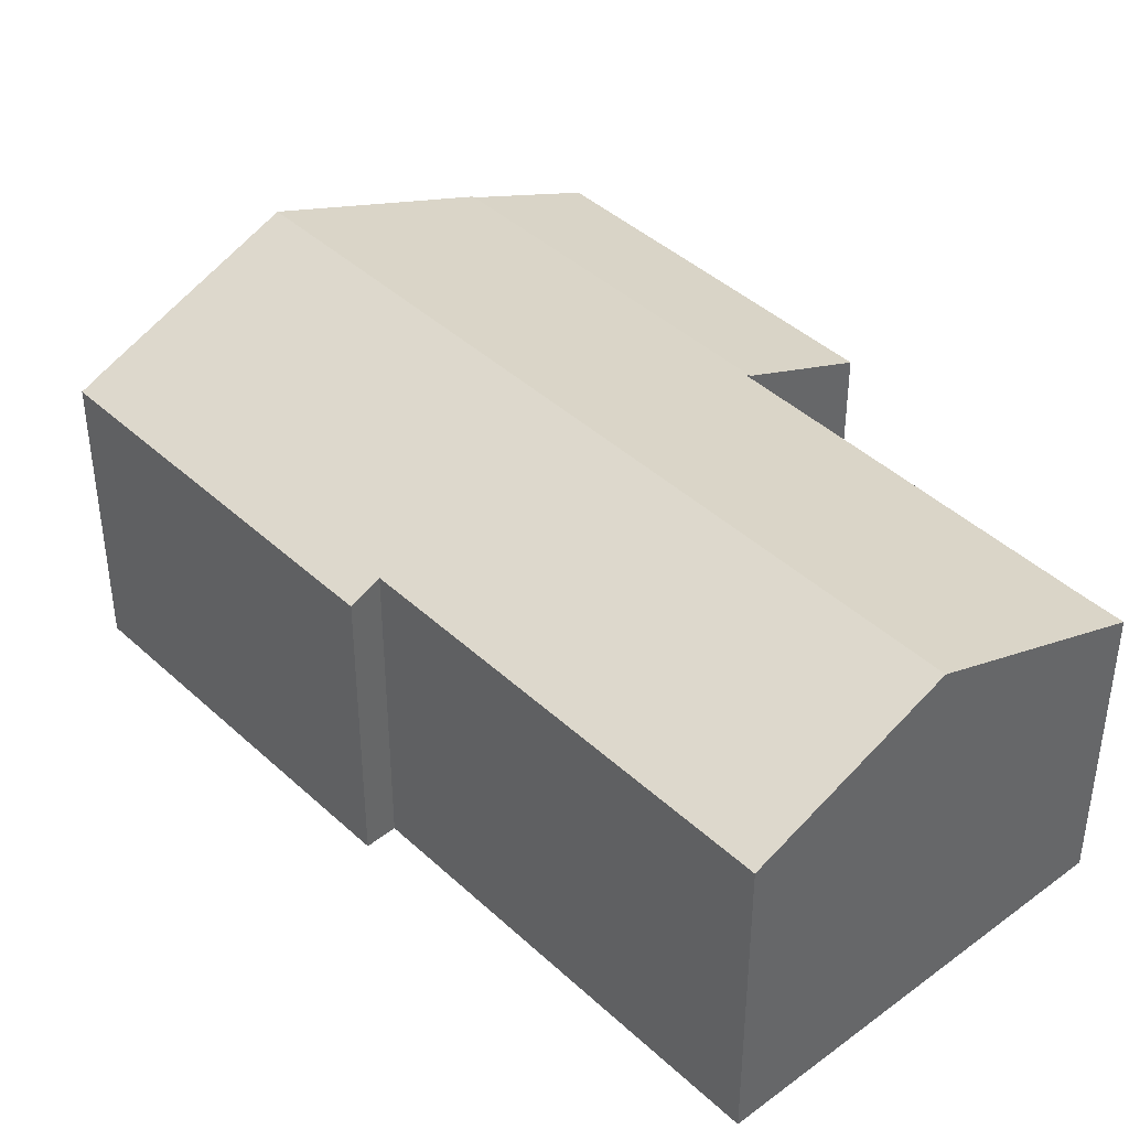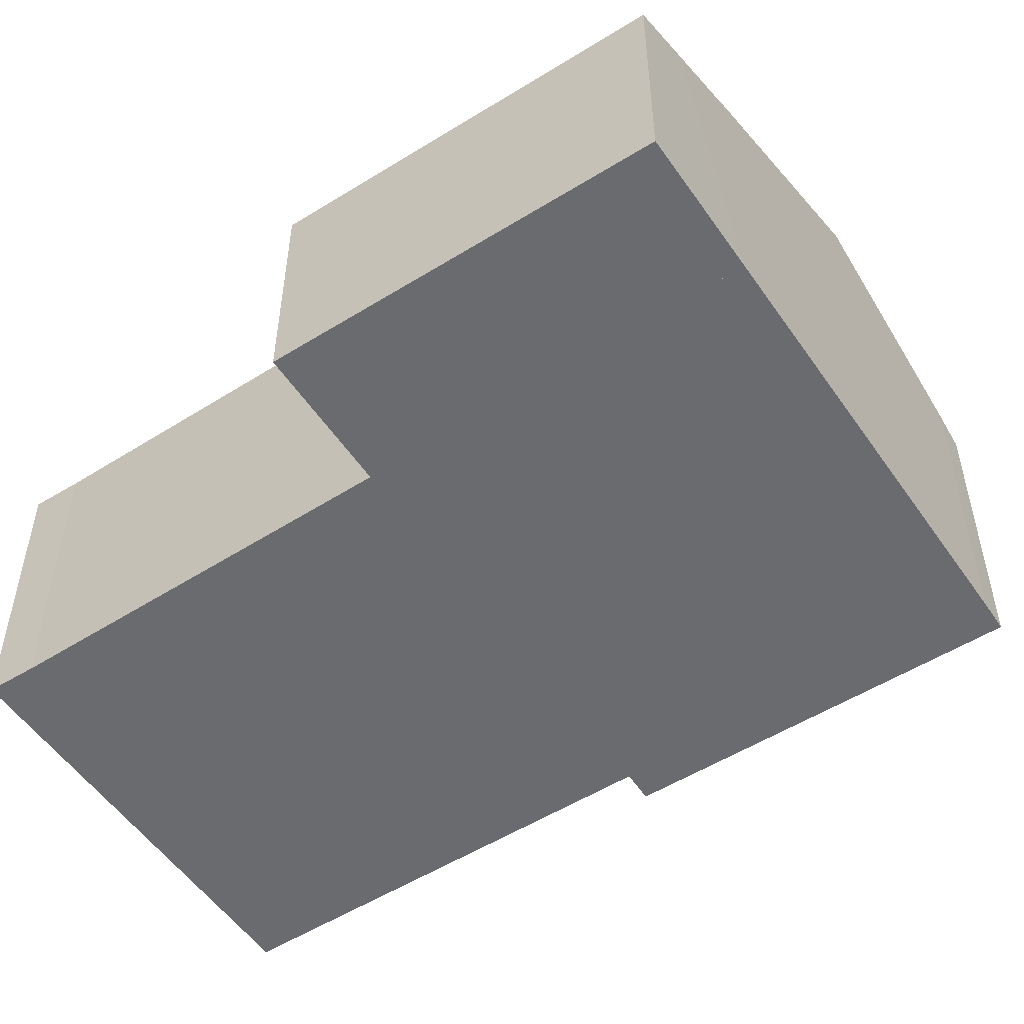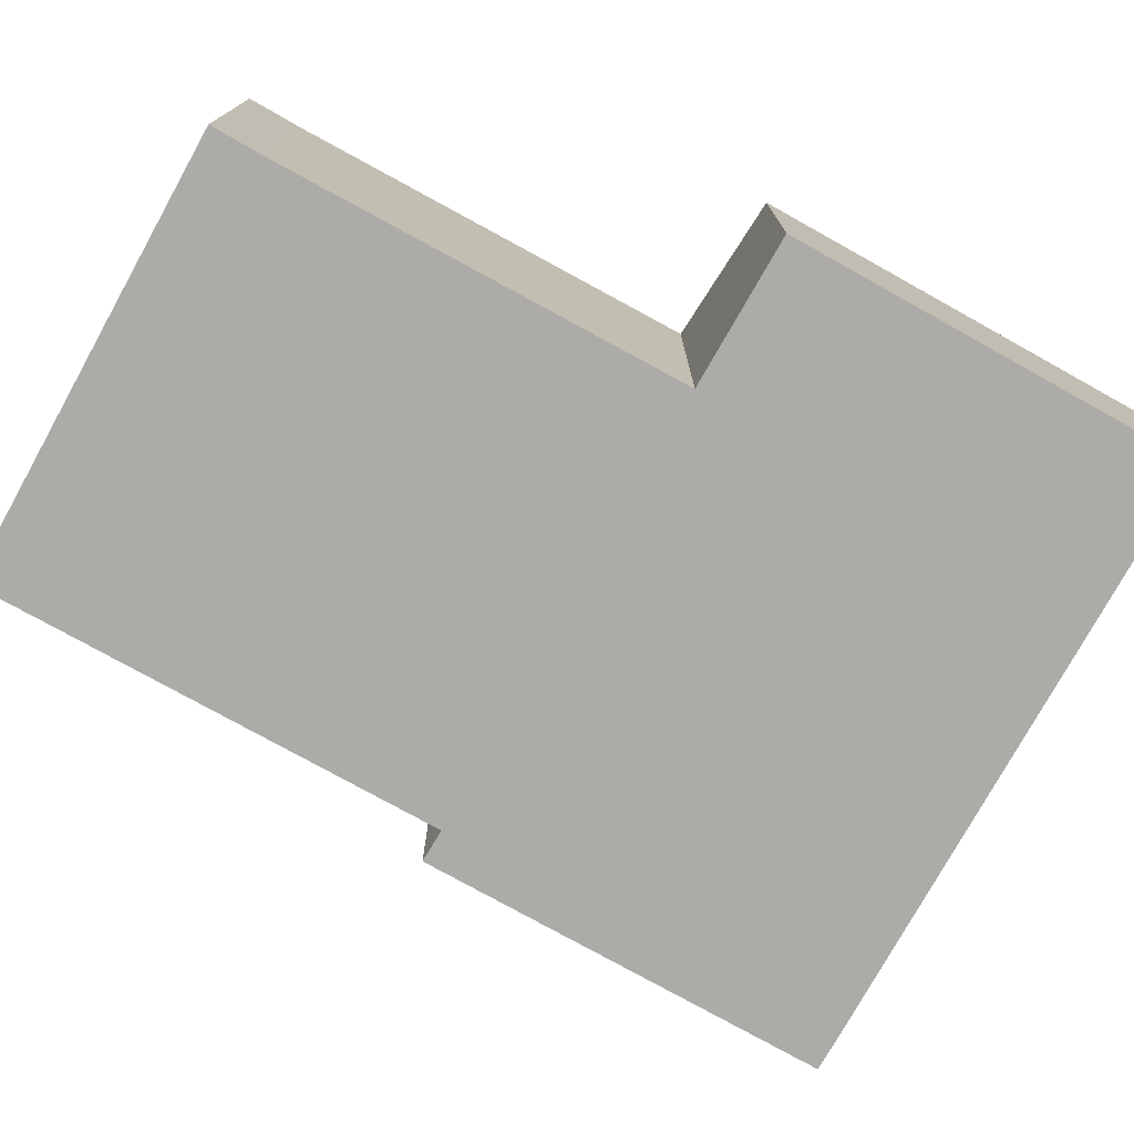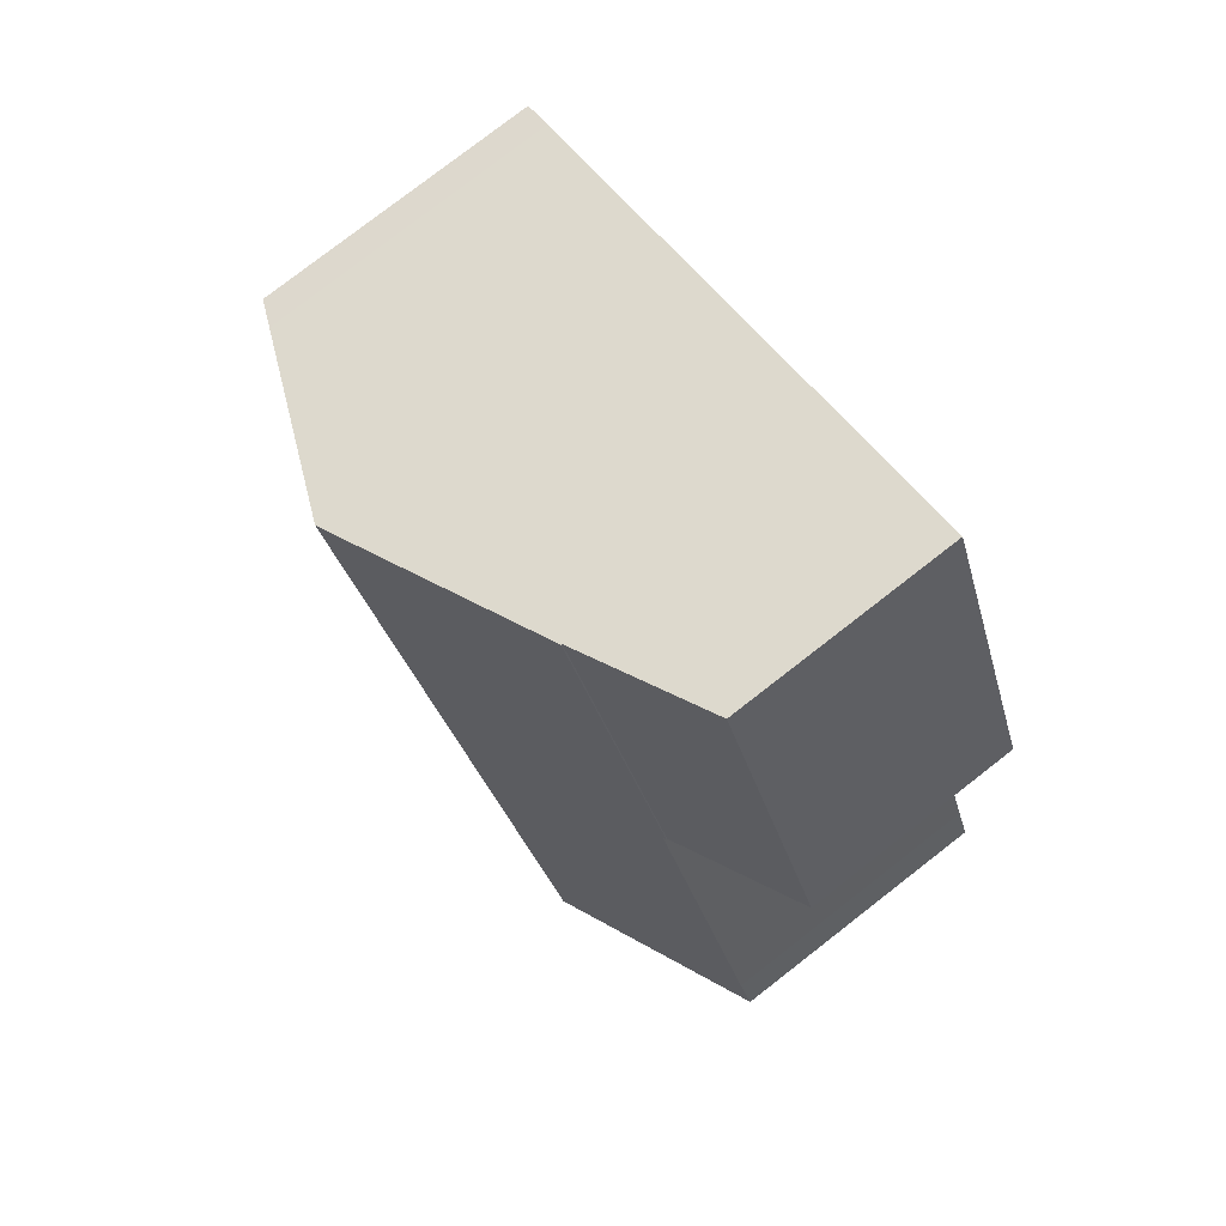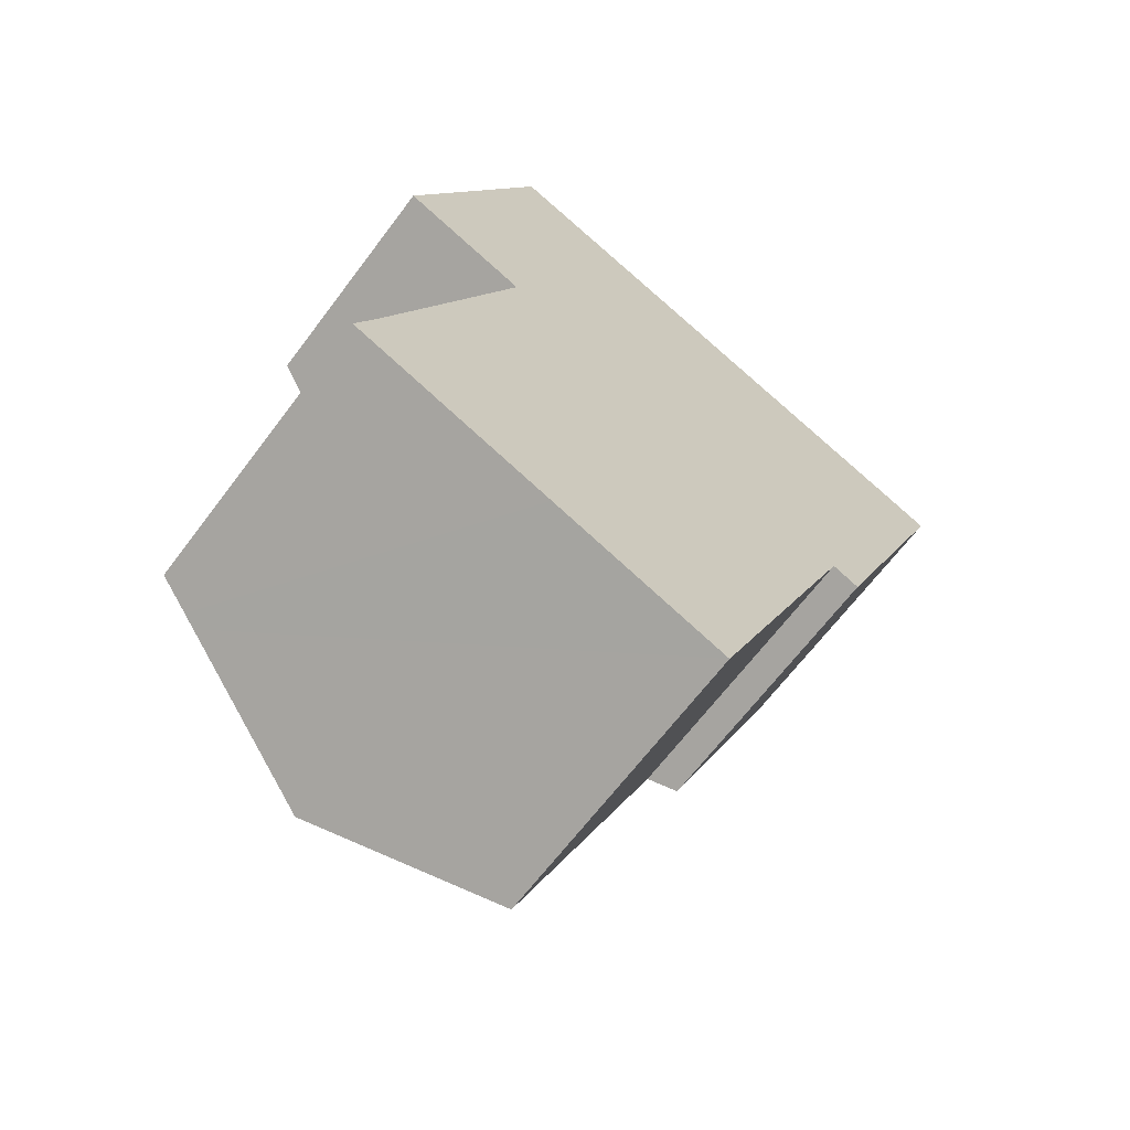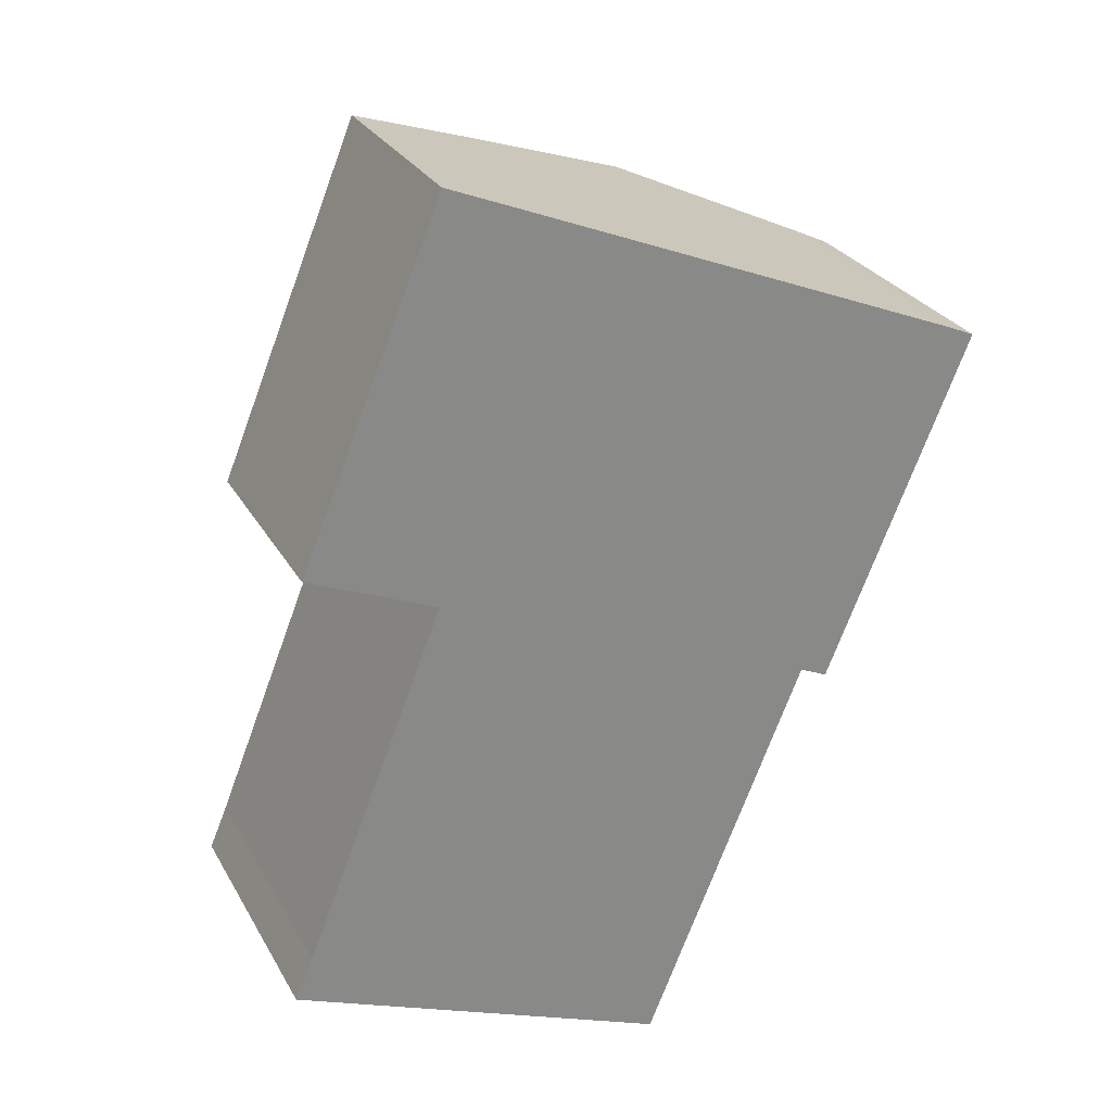
<metadata>
{"format":"obj","ext":"obj","renderer":"f3d","projection":"perspective","resolution":1024,"background":"white","views":[{"elev":41.9,"azim":160.1,"up":"+Y"},{"elev":-53.3,"azim":-34.1,"up":"+Y"},{"elev":-76.5,"azim":-96.9,"up":"+Y"},{"elev":79.0,"azim":-127.8,"up":"+Z"},{"elev":-65.7,"azim":-36.9,"up":"+Z"},{"elev":27.5,"azim":-24.0,"up":"+Z"}]}
</metadata>
<code>
v  11.82 8.605 15.32
v  3.622 6.557 9.272
v  6.911 6.557 17.32
v  3.696 6.588 9.241
v  8.473 8.605 7.125
v  3.638 6.589 9.095
v  0.427 6.622 1.007
v  4.772 8.605 -1.93
v  1.066 7.061 -0.431
v  0 6.617 4.052e-16
v  0.759 6.933 -0.307
v  13.33 6.6 5.291
v  15.99 6.865 13.62
v  16.64 6.596 13.34
v  12.68 6.876 5.579
v  12.62 6.876 5.435
v  12.4 6.876 4.913
v  8.933 6.872 -3.612
v  3.696 -5.658e-16 9.241
v  3.638 -5.569e-16 9.095
v  0.427 -6.166e-17 1.007
v  3.622 -5.677e-16 9.272
v  6.911 -1.06e-15 17.32
v  0 0 0
v  12.68 -3.416e-16 5.579
v  13.33 -3.24e-16 5.291
v  11.82 -9.38e-16 15.32
v  15.99 -8.34e-16 13.62
v  16.64 -8.171e-16 13.34
v  12.62 -3.328e-16 5.435
v  8.933 2.212e-16 -3.612
v  12.4 -3.008e-16 4.913
v  4.772 1.182e-16 -1.93
v  0.759 1.88e-17 -0.307
v  1.066 2.639e-17 -0.431
v  0.685 5.213 10.51
v  6.911 6.532 17.32
v  3.622 6.534 9.272
v  3.967 5.215 18.51
v  5.302 5.812 17.97
v  3.967 -1.134e-15 18.51
v  5.302 -1.101e-15 17.97
v  0.685 -6.434e-16 10.51
g defaultobject
f 1 2 3
f 2 1 4
f 4 1 5
f 4 5 6
f 6 5 7
f 7 5 8
f 7 8 9
f 7 9 10
f 10 9 11
f 12 13 14
f 13 12 1
f 1 12 15
f 1 15 5
f 5 15 16
f 5 16 17
f 5 17 18
f 5 18 8
f 6 19 4
f 19 6 7
f 19 7 20
f 20 7 21
f 22 3 2
f 3 22 23
f 10 21 7
f 21 10 24
f 19 2 4
f 2 19 22
f 12 25 15
f 25 12 26
f 23 1 3
f 1 23 13
f 13 23 27
f 13 27 28
f 28 14 13
f 14 28 29
f 14 26 12
f 26 14 29
f 25 16 15
f 16 25 17
f 17 25 18
f 18 25 30
f 18 30 31
f 31 30 32
f 31 8 18
f 8 31 9
f 9 31 33
f 9 33 11
f 11 33 10
f 10 33 34
f 10 34 24
f 34 33 35
f 21 25 20
f 25 21 30
f 30 21 32
f 32 21 31
f 31 21 35
f 35 21 24
f 35 24 34
f 31 35 33
f 22 27 23
f 27 22 28
f 28 22 29
f 29 22 25
f 29 25 26
f 25 22 19
f 25 19 20
f 36 37 38
f 37 36 39
f 37 39 40
f 40 23 37
f 23 40 39
f 23 39 41
f 23 41 42
f 37 22 38
f 22 37 23
f 22 36 38
f 36 22 43
f 36 41 39
f 41 36 43
f 42 22 23
f 22 42 41
f 22 41 43

</code>
